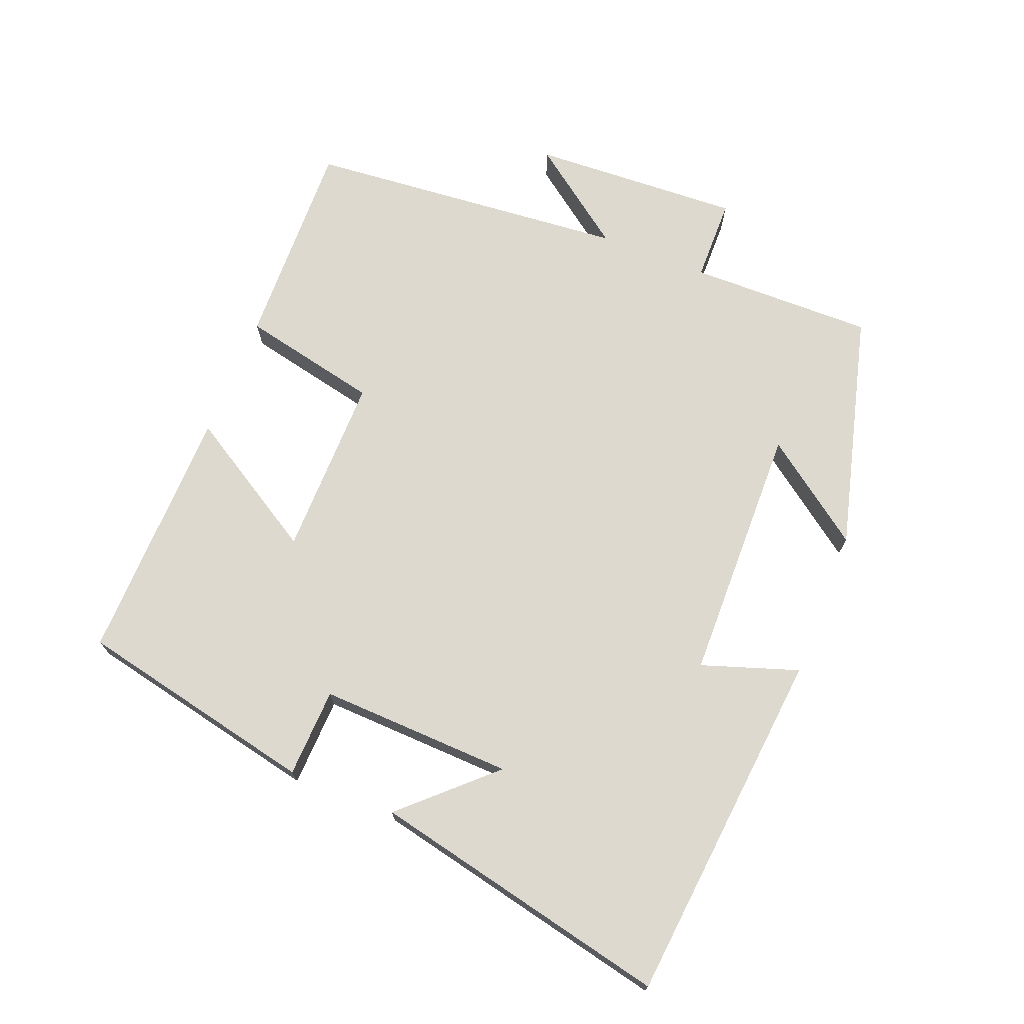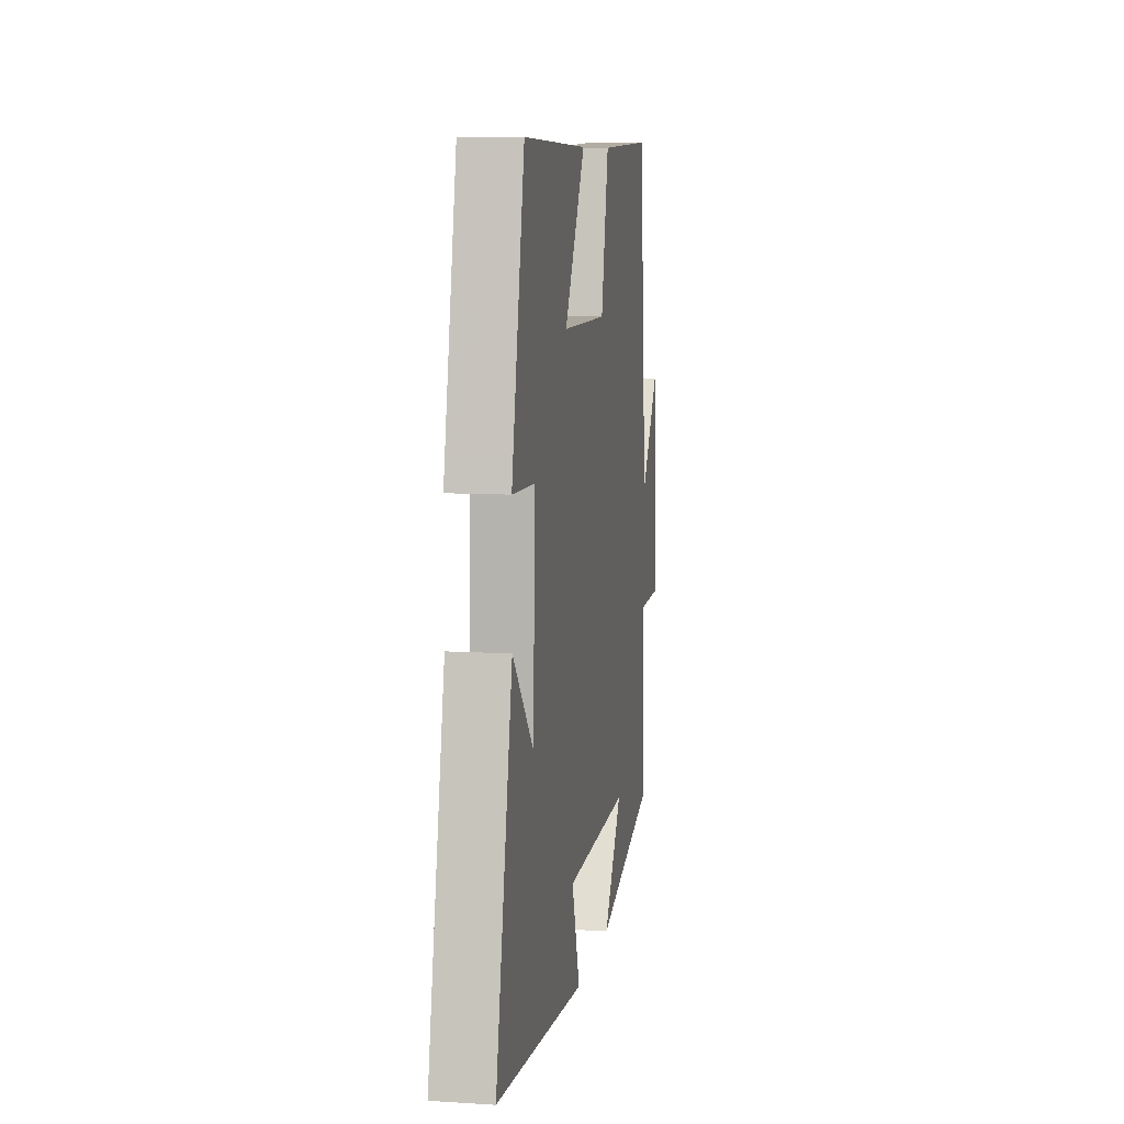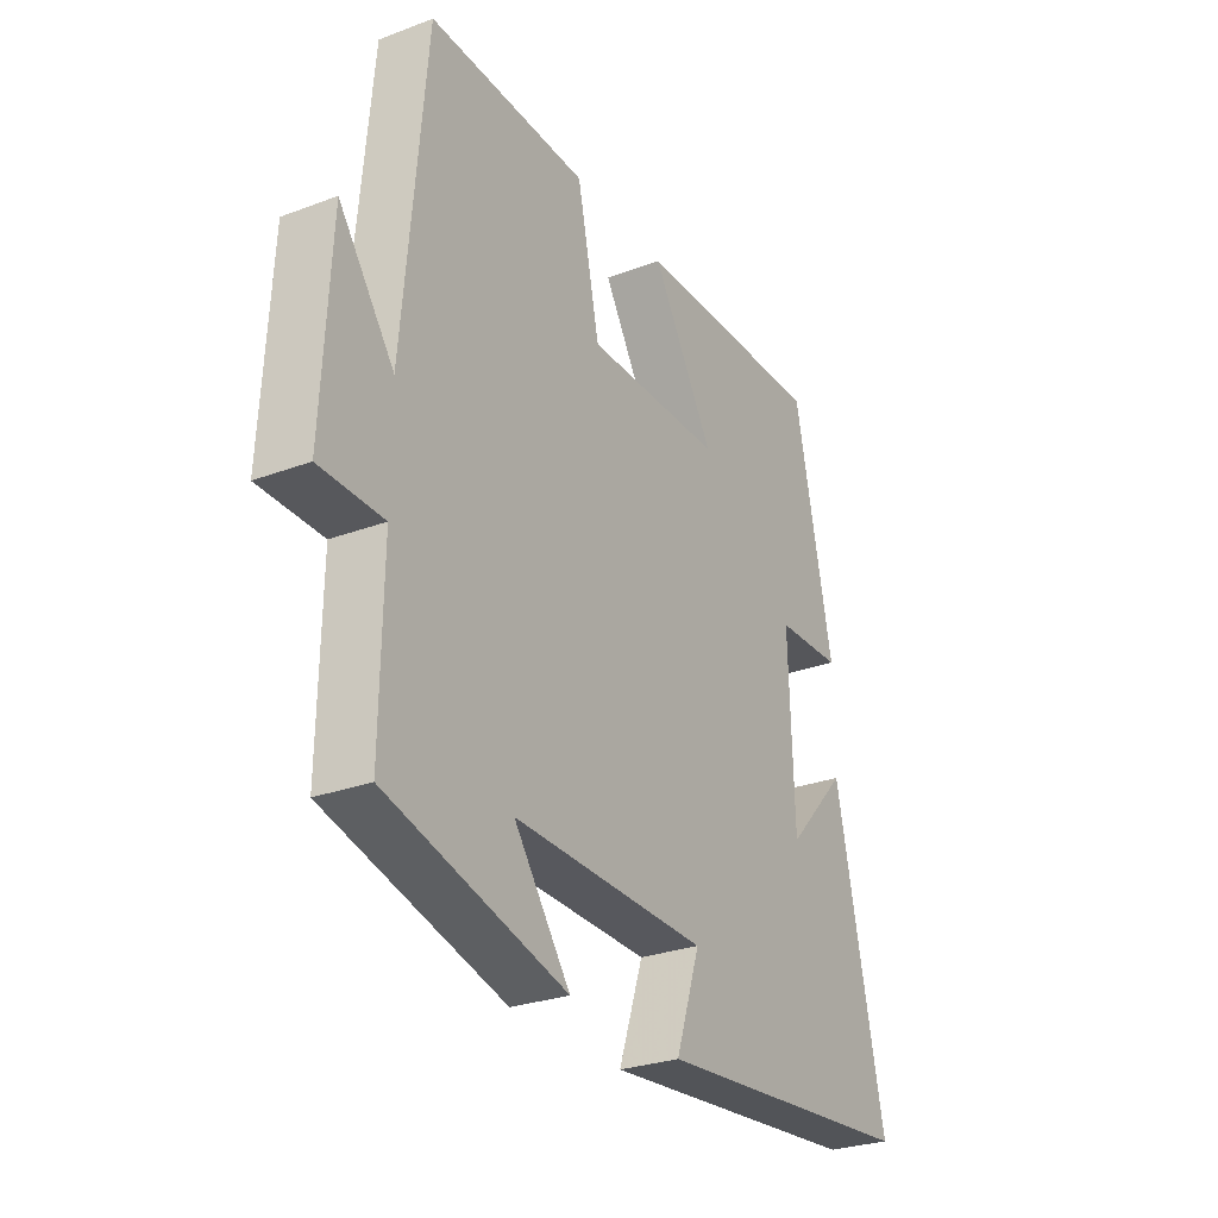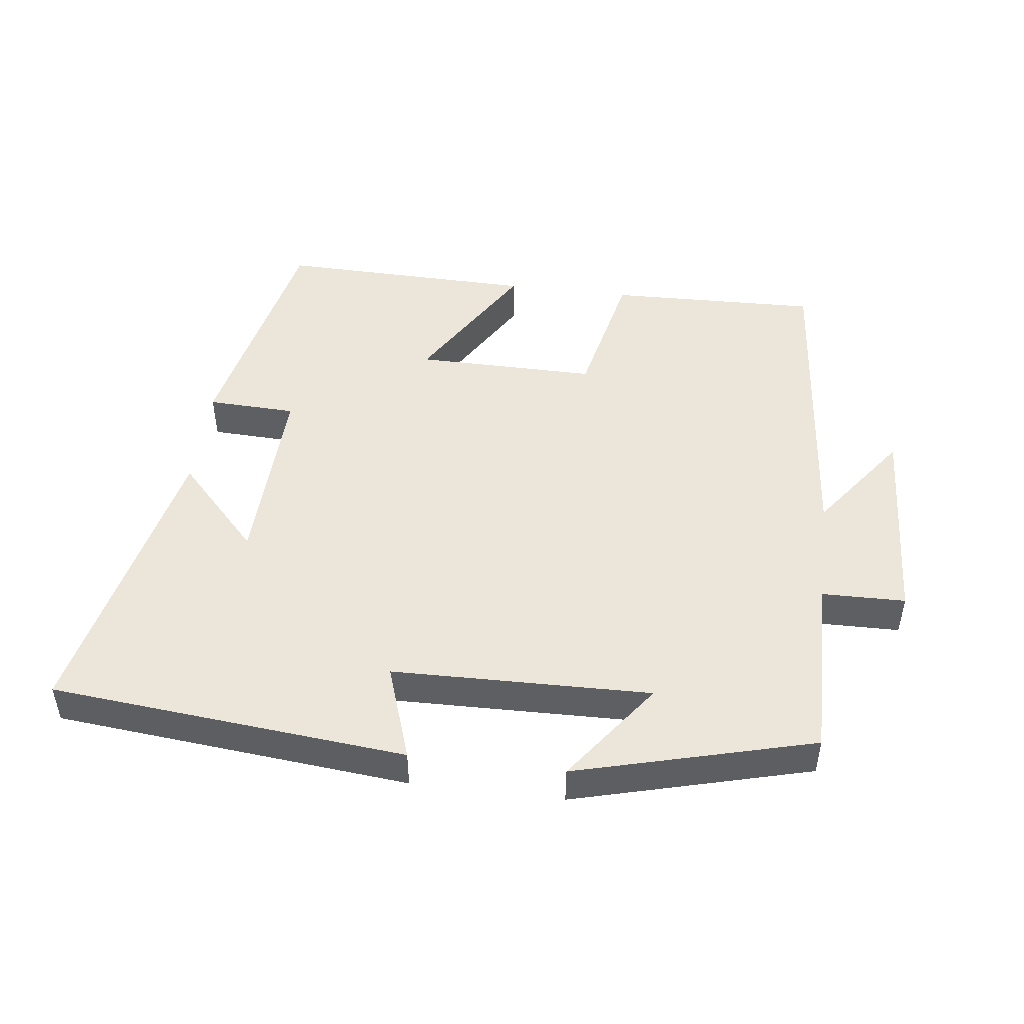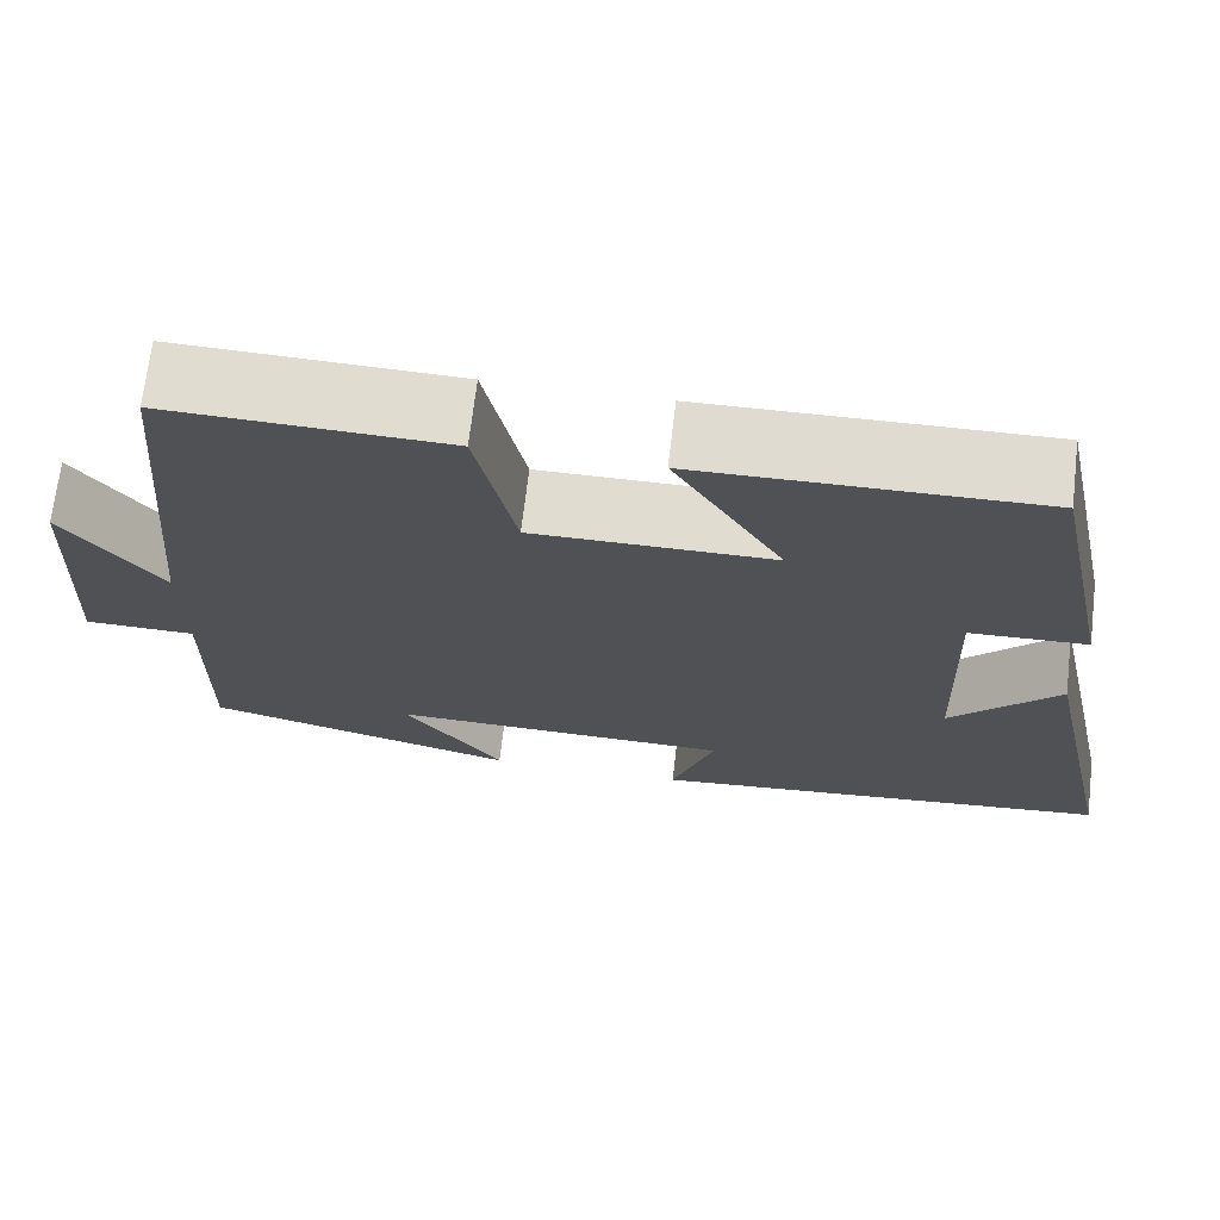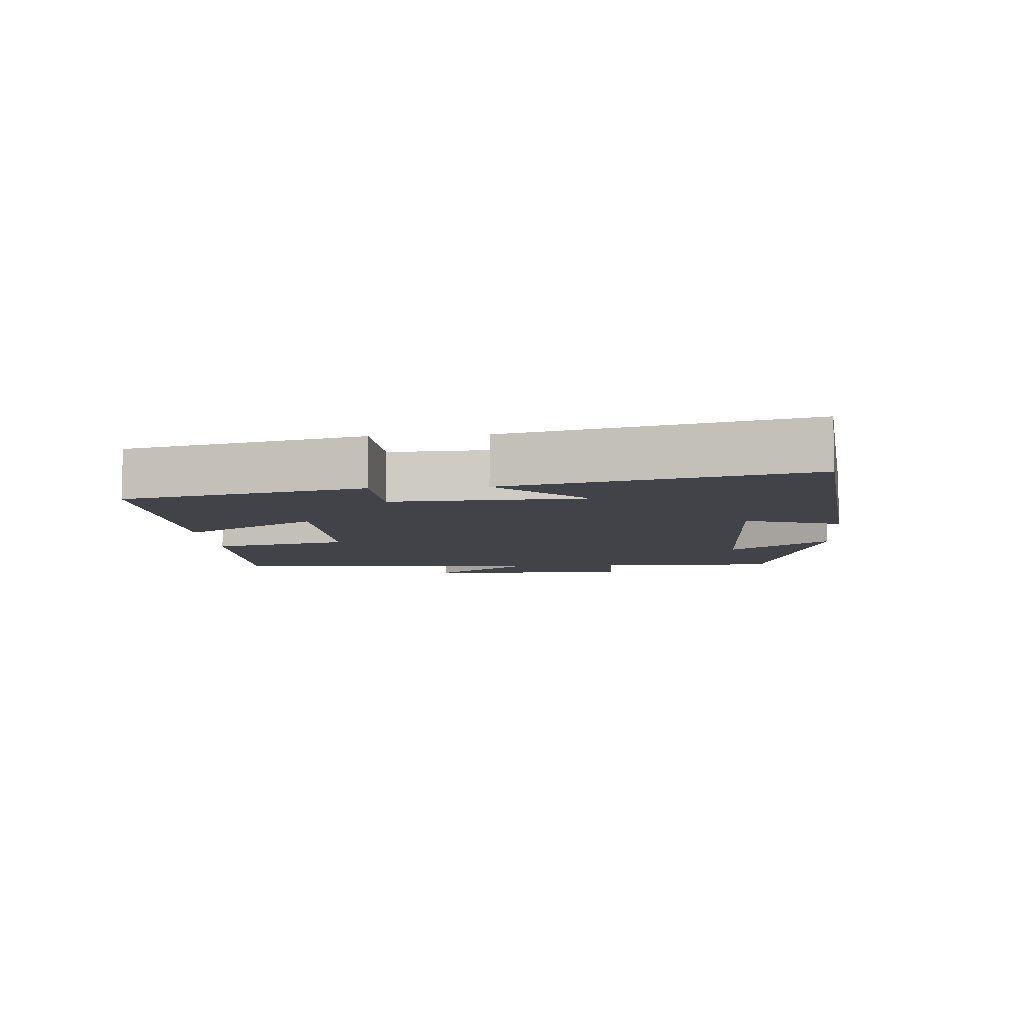
<metadata>
{"format":"obj","ext":"obj","renderer":"f3d","projection":"perspective","resolution":1024,"background":"white","views":[{"elev":71.6,"azim":111.7,"up":"+Y"},{"elev":9.0,"azim":99.5,"up":"+Z"},{"elev":-27.9,"azim":-60.3,"up":"+Z"},{"elev":47.9,"azim":-172.9,"up":"+Y"},{"elev":69.6,"azim":6.7,"up":"+Z"},{"elev":-7.6,"azim":94.7,"up":"+Y"}]}
</metadata>
<code>
v -0.504 0.07 -0.407
v -0.5 0.07 -0.134
v -0.624 0.07 -0.132
v -0.608 0.07 0.178
v -0.5 0.07 0.032
v -0.457 0.07 0.509
v -0.145 0.07 0.5
v -0.101 0.07 0.296
v 0.167 0.07 0.298
v 0.045 0.07 0.5
v 0.425 0.07 0.508
v 0.5 0.07 0.154
v 0.369 0.07 0.149
v 0.379 0.07 -0.137
v 0.5 0.07 -0.008
v 0.596 0.07 -0.45
v 0.071 0.07 -0.5
v 0.119 0.07 -0.358
v -0.263 0.07 -0.35
v -0.153 0.07 -0.5
v -0.504 0 -0.407
v -0.5 0 -0.134
v -0.624 0 -0.132
v -0.608 0 0.178
v -0.5 0 0.032
v -0.457 0 0.509
v -0.145 0 0.5
v -0.101 0 0.296
v 0.167 0 0.298
v 0.045 0 0.5
v 0.425 0 0.508
v 0.5 0 0.154
v 0.369 0 0.149
v 0.379 0 -0.137
v 0.5 0 -0.008
v 0.596 0 -0.45
v 0.071 0 -0.5
v 0.119 0 -0.358
v -0.263 0 -0.35
v -0.153 0 -0.5
f 19 20 1 2
f 18 19 2
f 16 17 18
f 16 18 2
f 14 15 16
f 14 16 2
f 13 14 2 3
f 10 11 12 13
f 9 10 13
f 8 9 13 3
f 5 6 7 8
f 5 8 3
f 3 4 5
f 22 21 40 39
f 22 39 38
f 38 37 36
f 22 38 36
f 36 35 34
f 22 36 34
f 23 22 34 33
f 33 32 31 30
f 33 30 29
f 23 33 29 28
f 28 27 26 25
f 23 28 25
f 25 24 23
f 1 21 22 2
f 2 22 23 3
f 3 23 24 4
f 4 24 25 5
f 5 25 26 6
f 6 26 27 7
f 7 27 28 8
f 8 28 29 9
f 9 29 30 10
f 10 30 31 11
f 11 31 32 12
f 12 32 33 13
f 13 33 34 14
f 14 34 35 15
f 15 35 36 16
f 16 36 37 17
f 17 37 38 18
f 18 38 39 19
f 19 39 40 20
f 20 40 21 1

</code>
